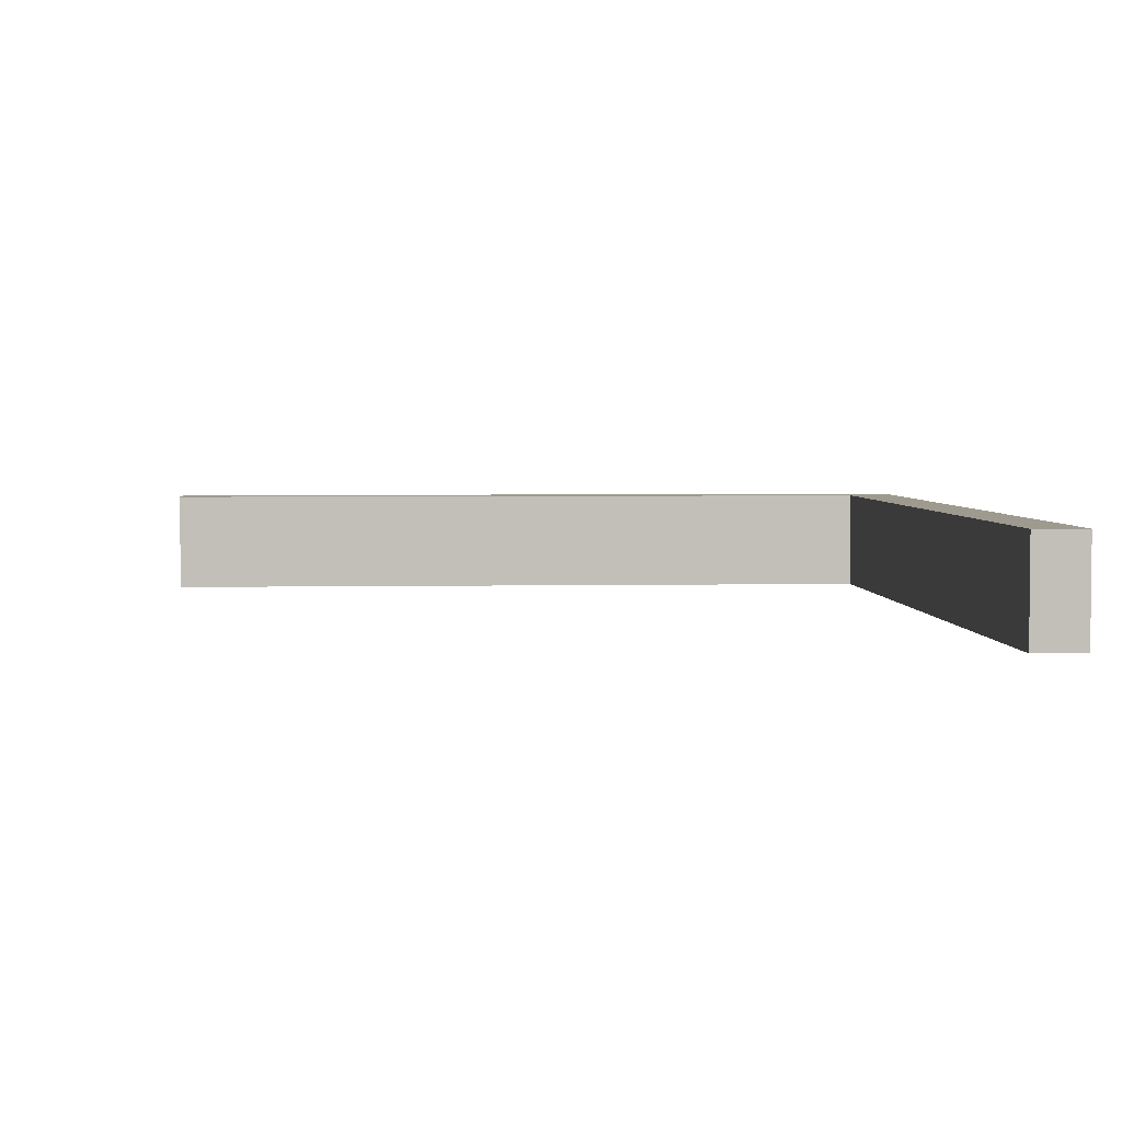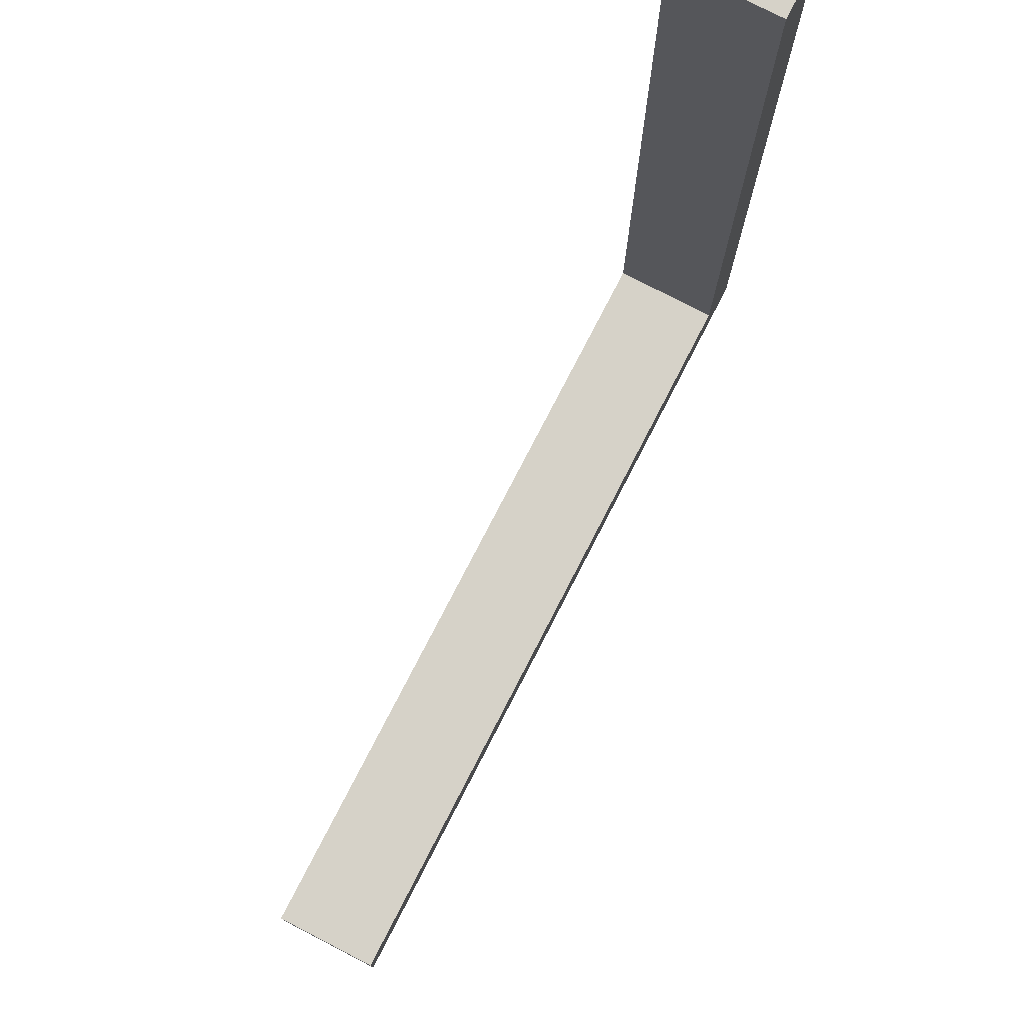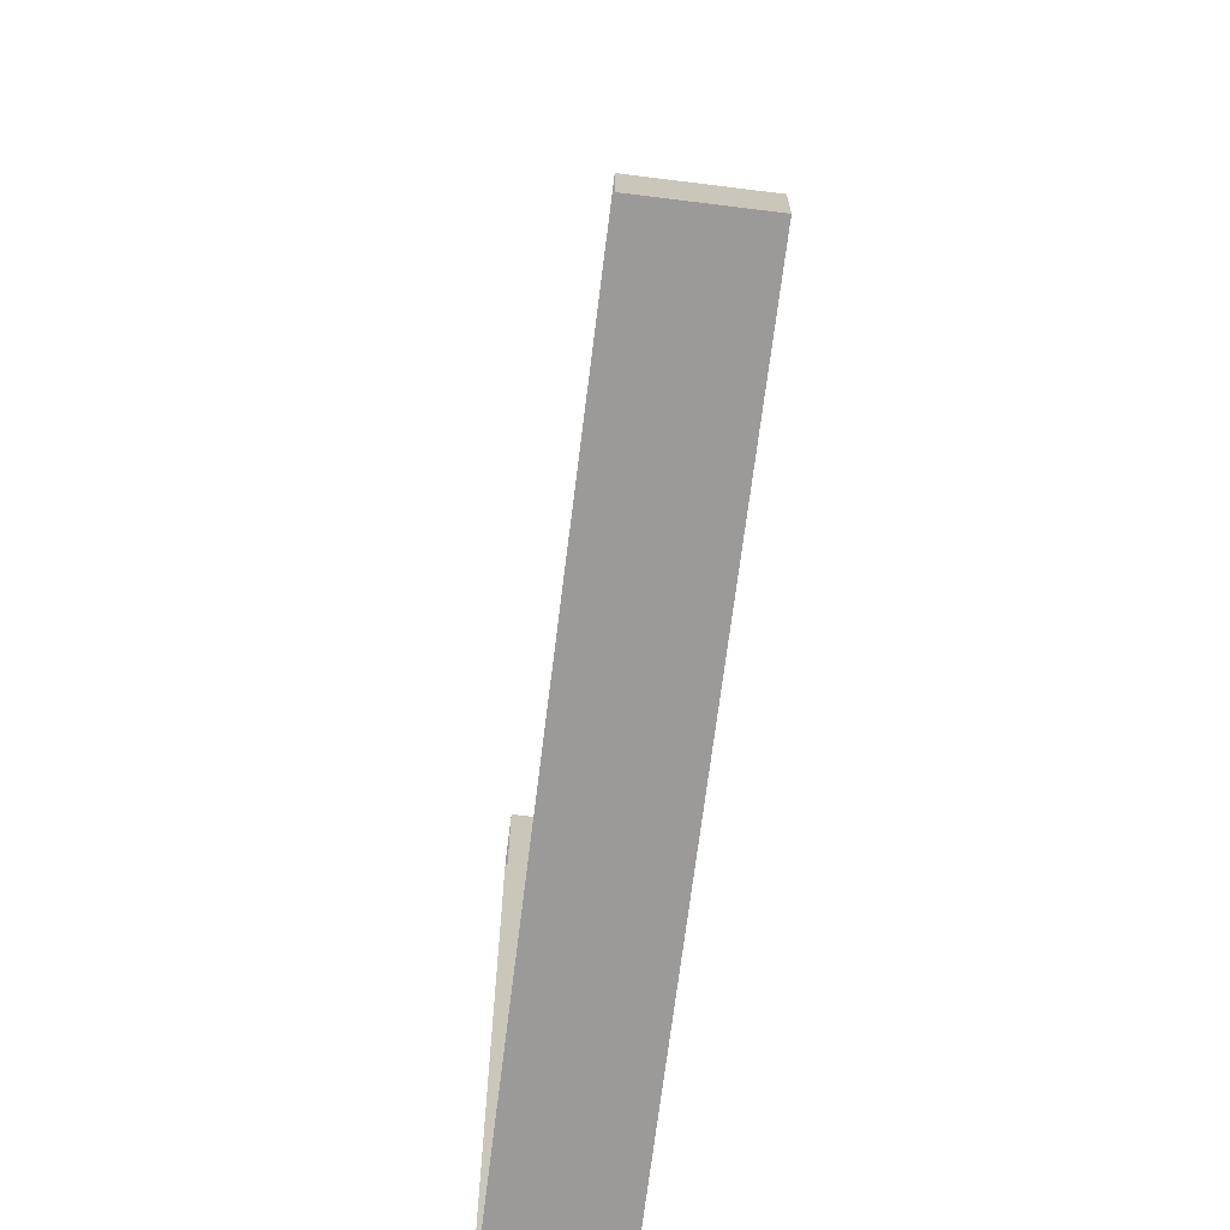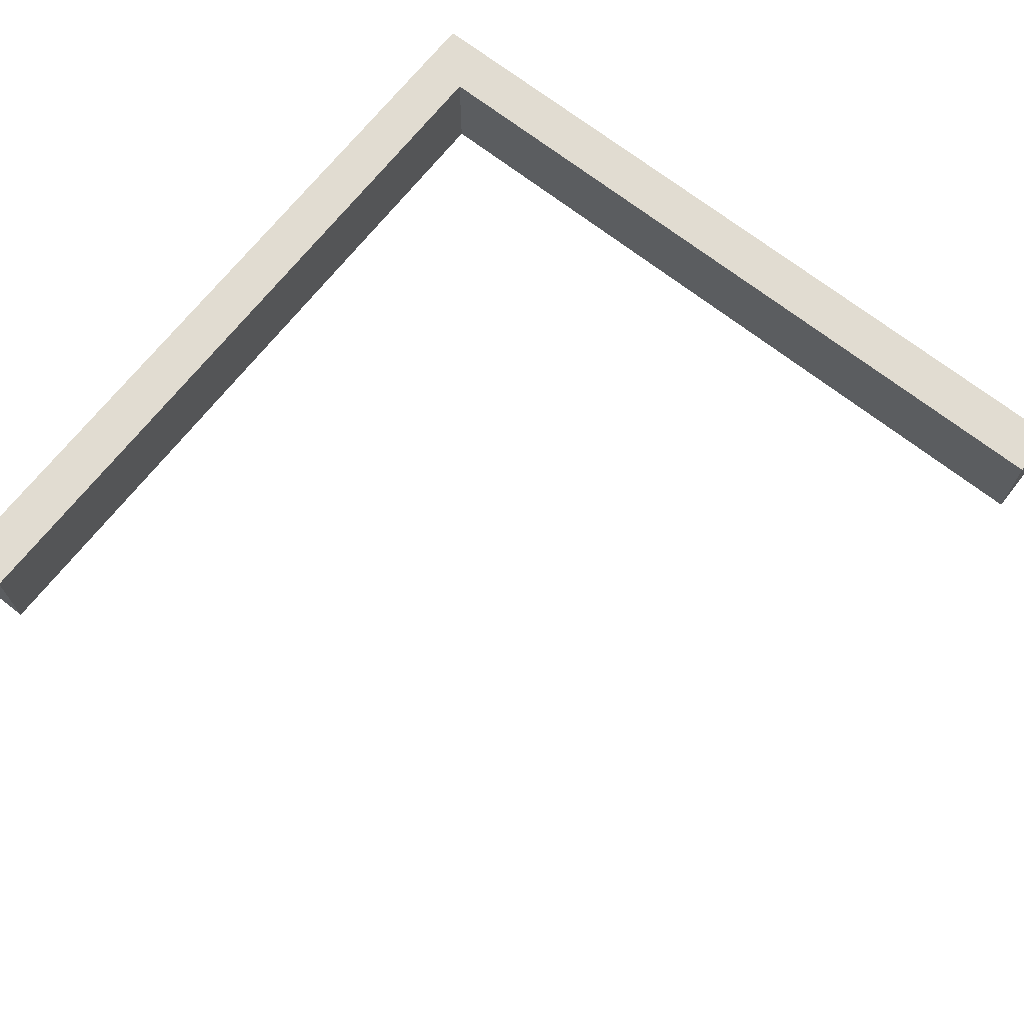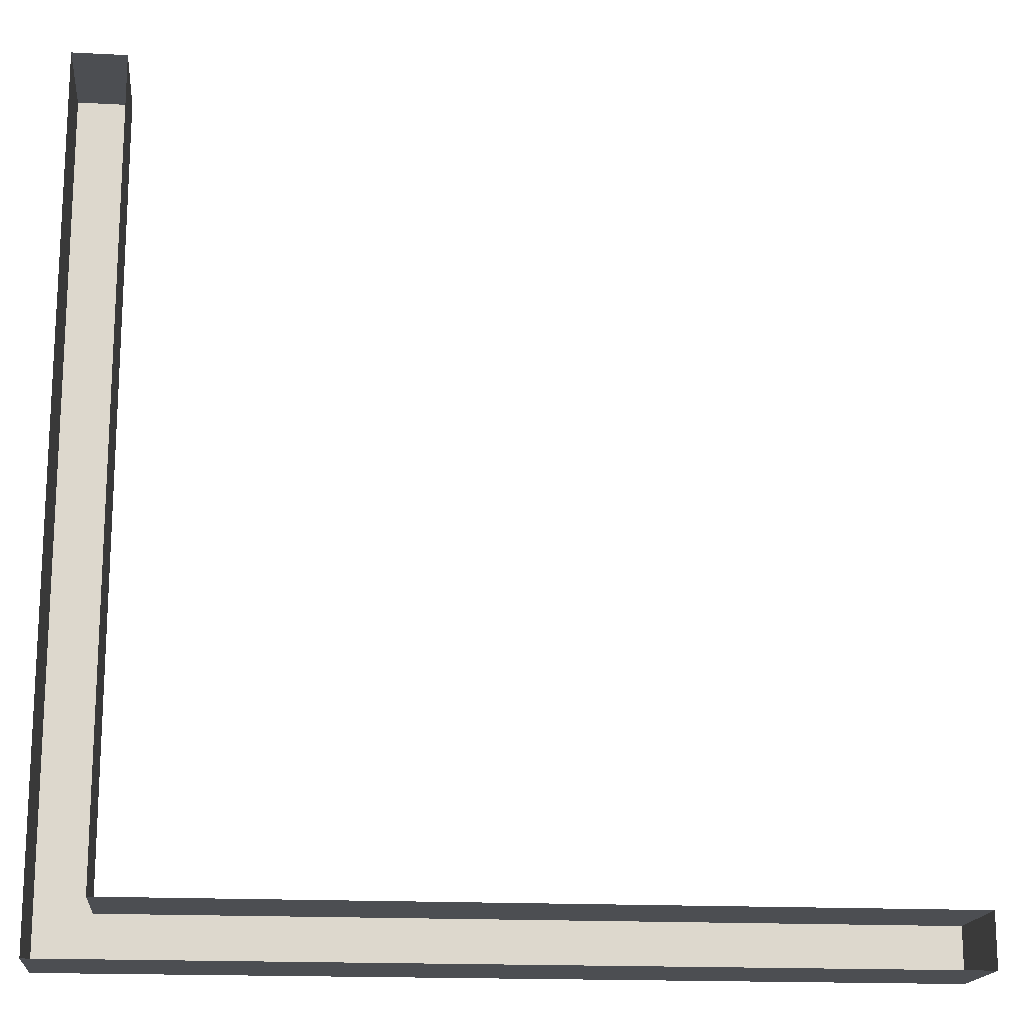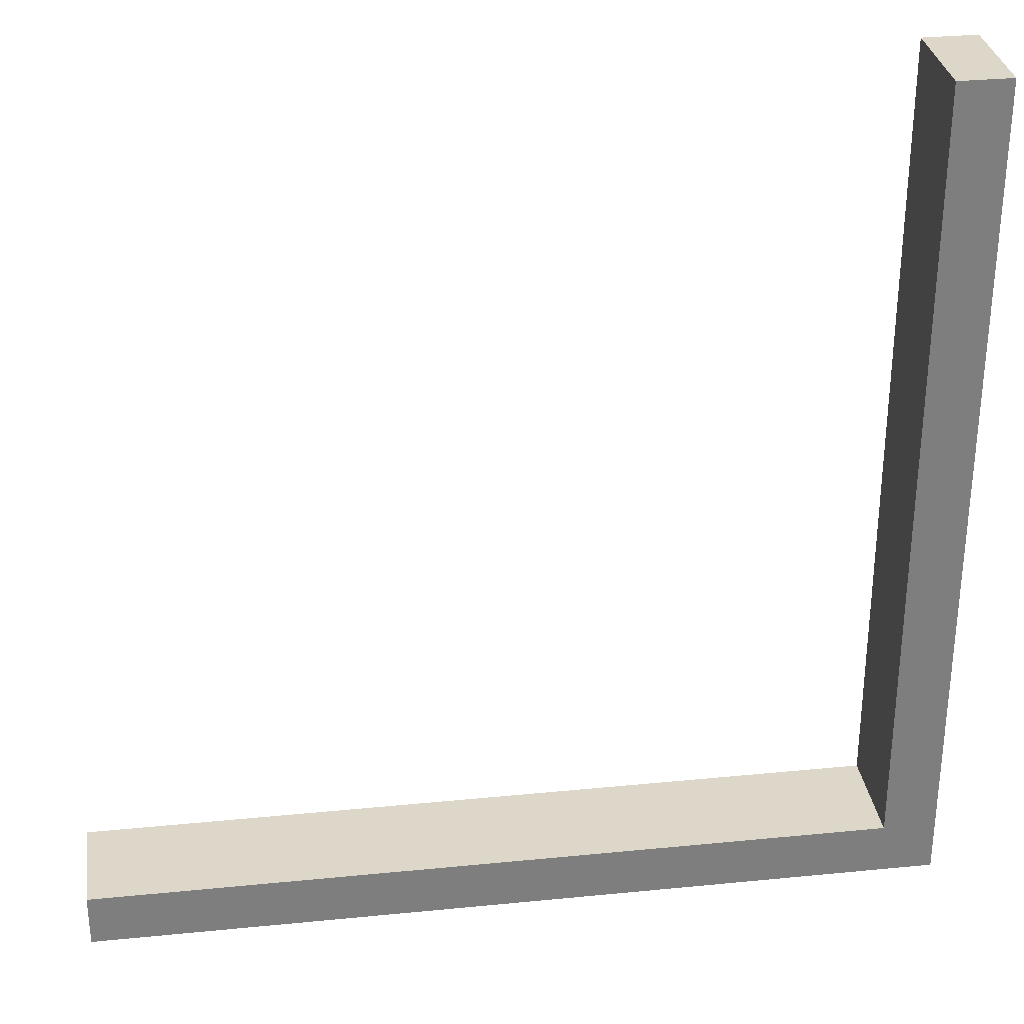
<metadata>
{"format":"obj","ext":"obj","renderer":"f3d","projection":"perspective","resolution":1024,"background":"white","views":[{"elev":3.7,"azim":86.3,"up":"+Y"},{"elev":77.4,"azim":117.3,"up":"+Z"},{"elev":-69.4,"azim":82.9,"up":"+Z"},{"elev":69.0,"azim":38.2,"up":"+Y"},{"elev":-17.0,"azim":-6.0,"up":"+Z"},{"elev":30.9,"azim":171.9,"up":"+Z"}]}
</metadata>
<code>
v -3 3.1 -3
v 2.715e-05 3.5 -3
v 2.715e-05 3.1 -3
v -3 3.5 -3
v 2.715e-05 3.1 -3
v 2.789e-05 3.5 -3.2
v 2.789e-05 3.1 -3.2
v 2.715e-05 3.5 -3
v -3.2 3.1 2.491e-05
v -3.2 3.5 -3.2
v -3.2 3.5 2.491e-05
v -3.2 3.1 -3.2
v -3 3.5 -3
v -3.2 3.5 2.491e-05
v -3.2 3.5 -3.2
v -3 3.5 2.56e-05
v 2.789e-05 3.5 -3.2
v -3.2 3.1 -3.2
v 2.789e-05 3.1 -3.2
v -3.2 3.5 -3.2
v -3 3.1 2.56e-05
v -3 3.5 -3
v -3 3.1 -3
v -3 3.5 2.56e-05
v -3.2 3.1 2.491e-05
v -3 3.5 2.56e-05
v -3 3.1 2.56e-05
v -3.2 3.5 2.491e-05
v -3 3.5 -3
v 2.789e-05 3.5 -3.2
v 2.715e-05 3.5 -3
v -3.2 3.5 -3.2
g roof02_corner_4_9101_64
f 1 3 2
f 2 4 1
f 5 7 6
f 6 8 5
f 9 11 10
f 10 12 9
f 13 15 14
f 14 16 13
f 17 19 18
f 18 20 17
f 21 23 22
f 22 24 21
f 25 27 26
f 26 28 25
f 29 31 30
f 30 32 29

</code>
